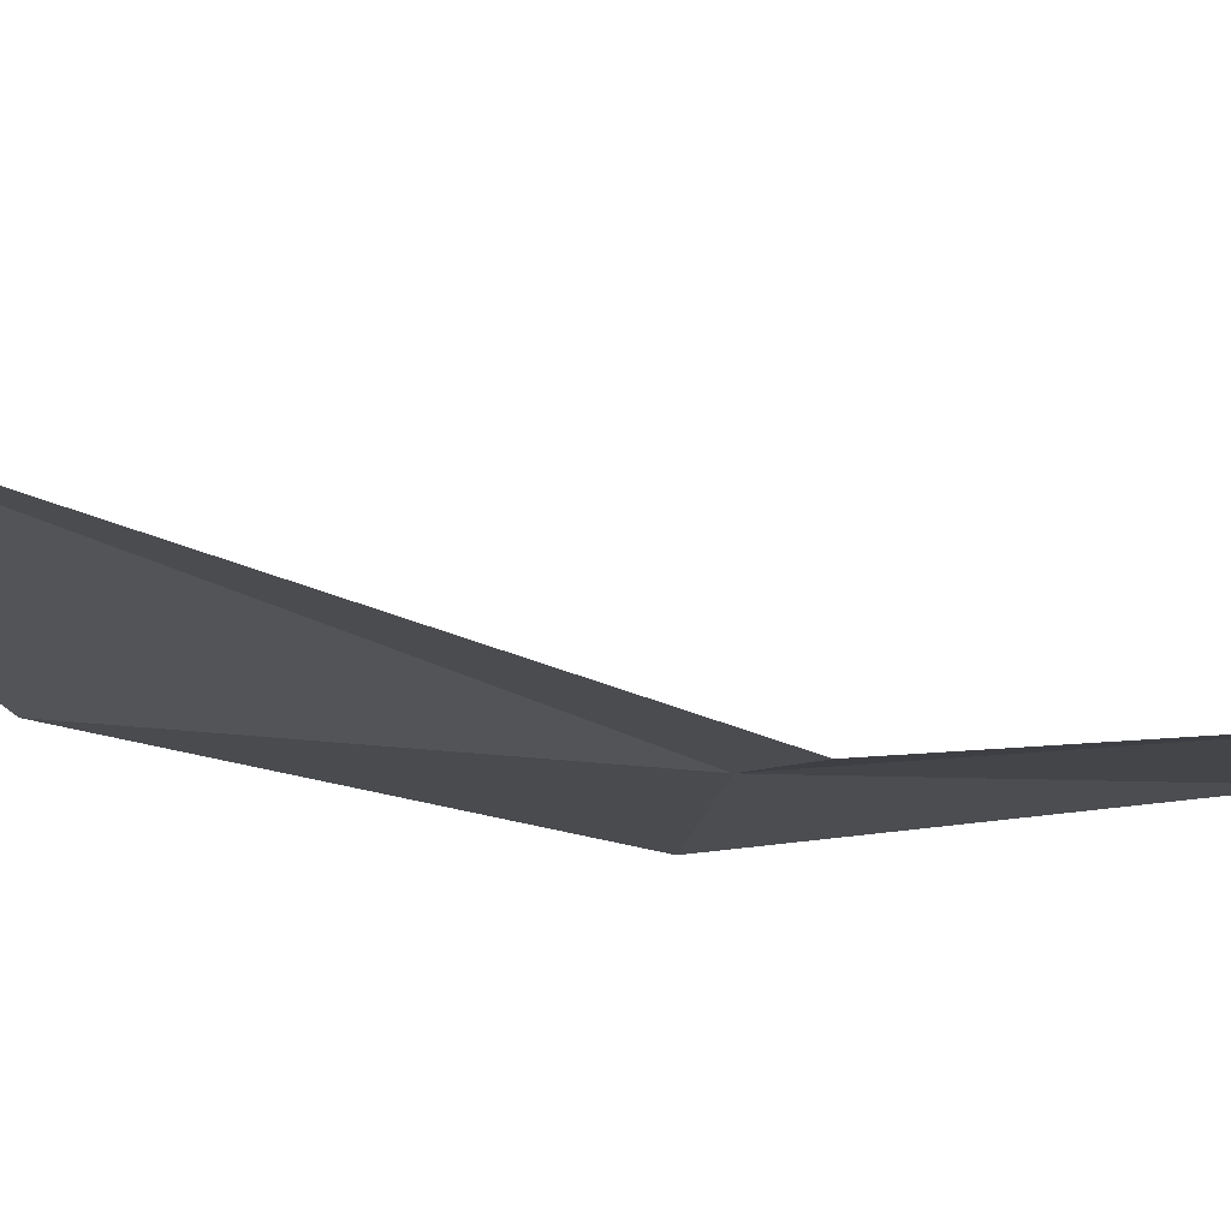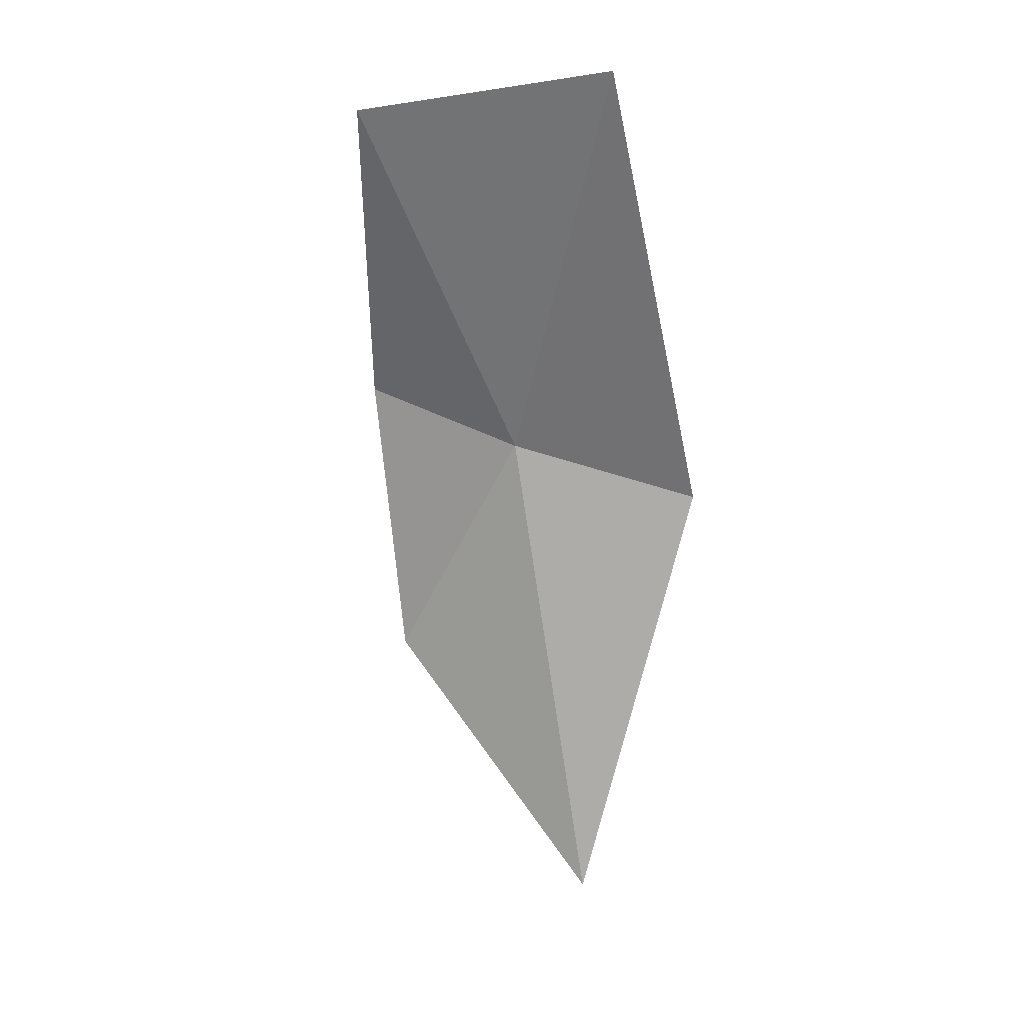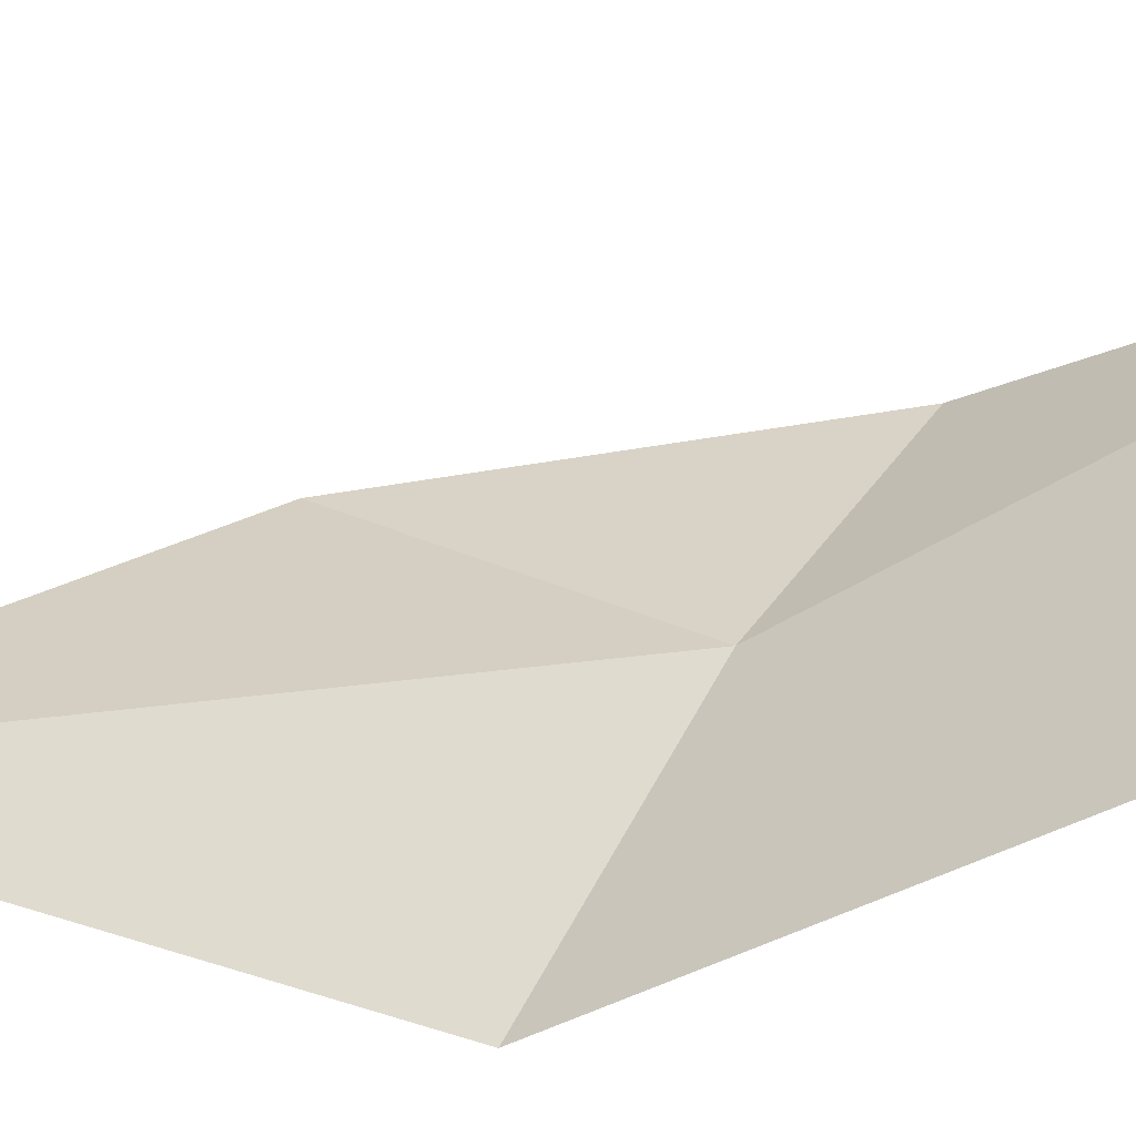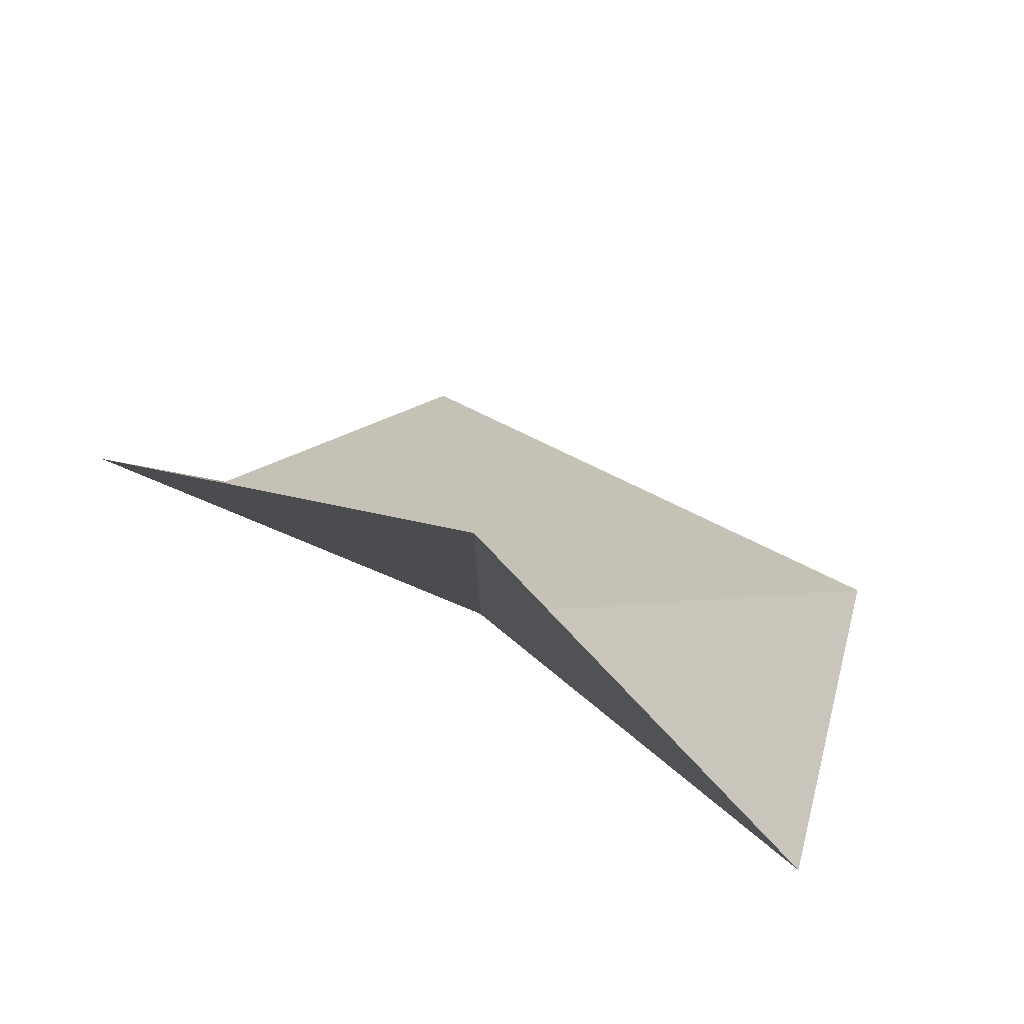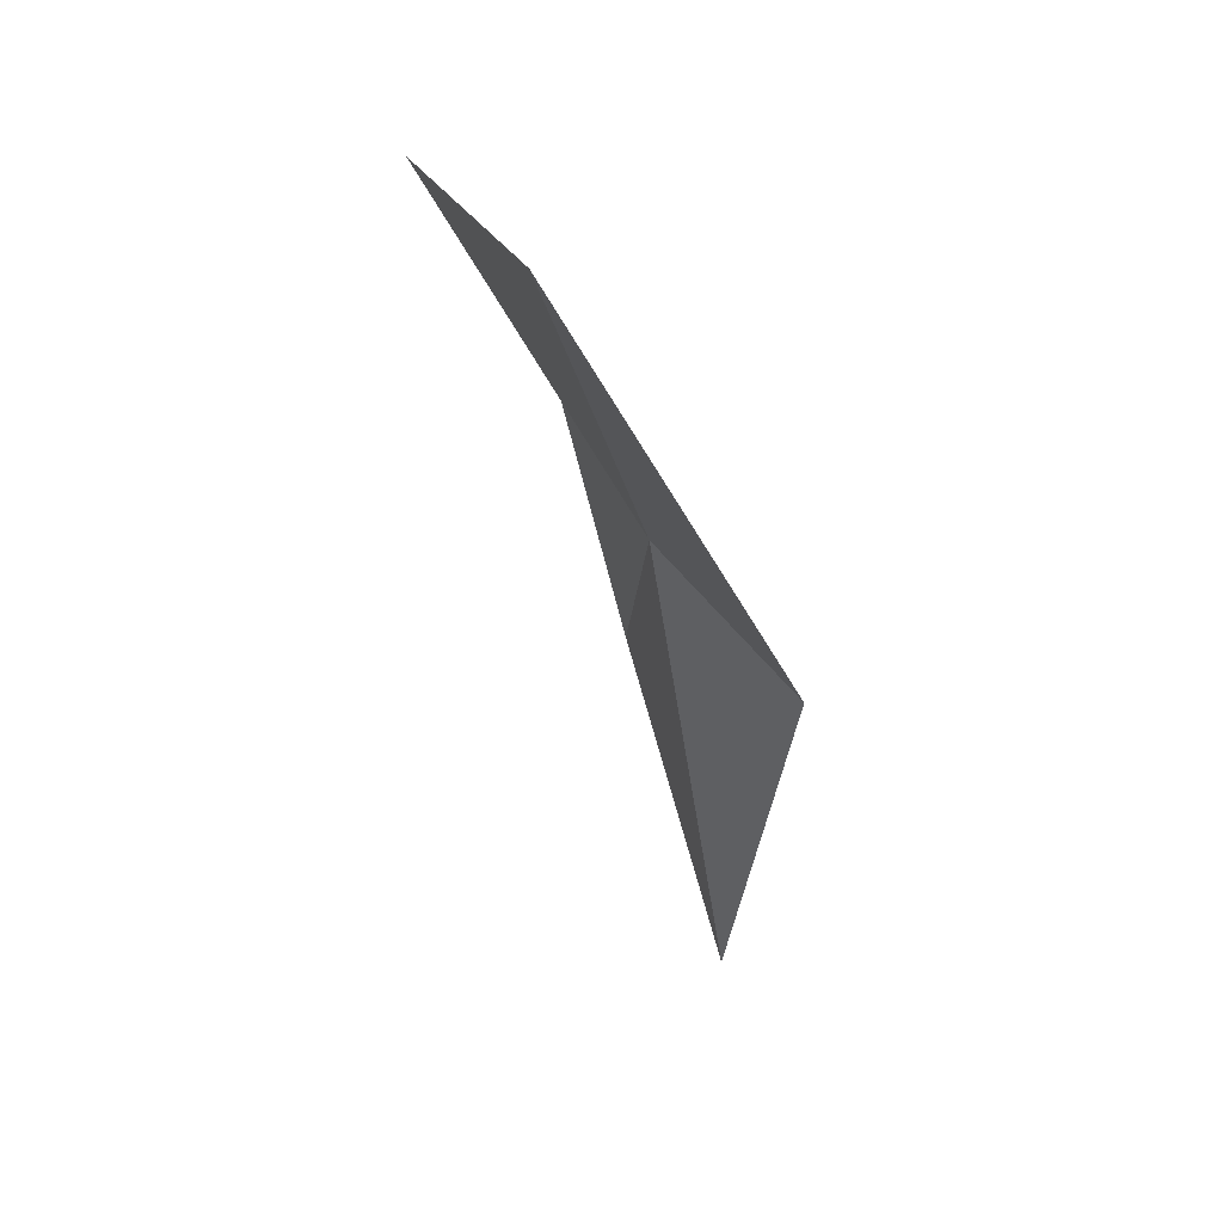
<metadata>
{"format":"obj","ext":"obj","renderer":"f3d","projection":"perspective","resolution":1024,"background":"white","views":[{"elev":-43.2,"azim":-122.9,"up":"+Y"},{"elev":10.0,"azim":-144.3,"up":"+Z"},{"elev":13.0,"azim":-74.8,"up":"+Y"},{"elev":-13.1,"azim":-175.8,"up":"+Y"},{"elev":40.1,"azim":-89.7,"up":"+Z"}]}
</metadata>
<code>
v -0.4422 -0.2252 -1.585
v -0.5426 -0.1745 -1.37
v -0.5245 -0.2986 -1.619
v -0.3638 -0.2142 -1.717
v -0.3695 -0.1802 -1.552
v -0.4146 -0.1146 -1.389
v -0.4643 -0.2696 -1.875
f 1 3 2
f 1 5 4
f 1 2 6
f 1 6 5
f 1 7 3
f 1 4 7

</code>
